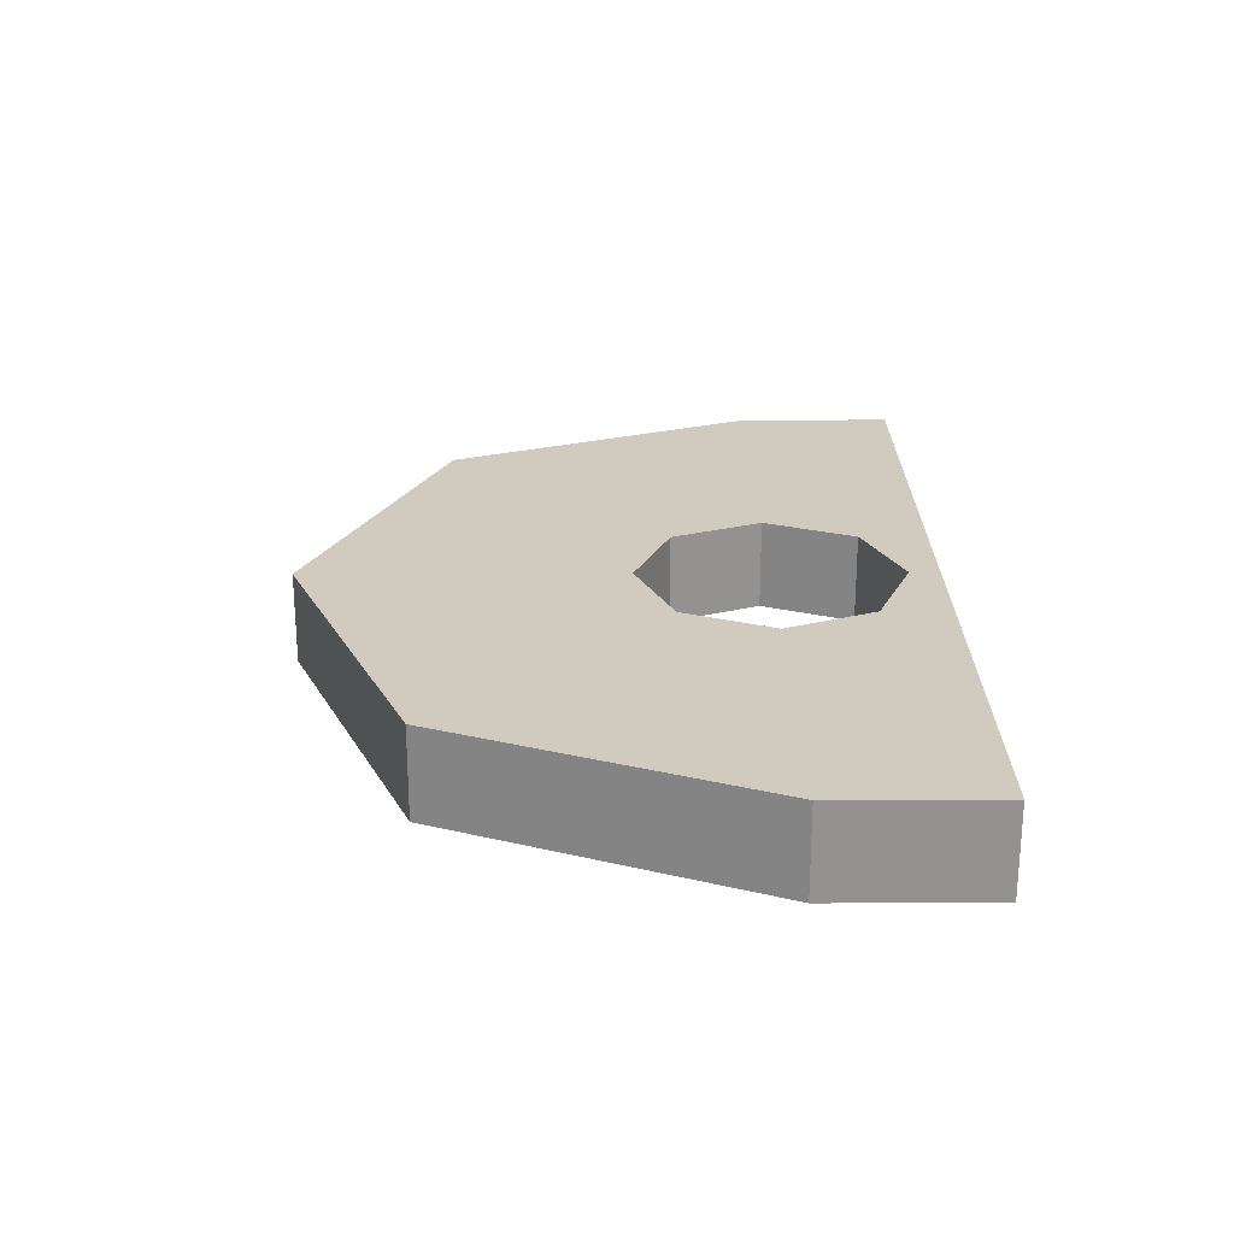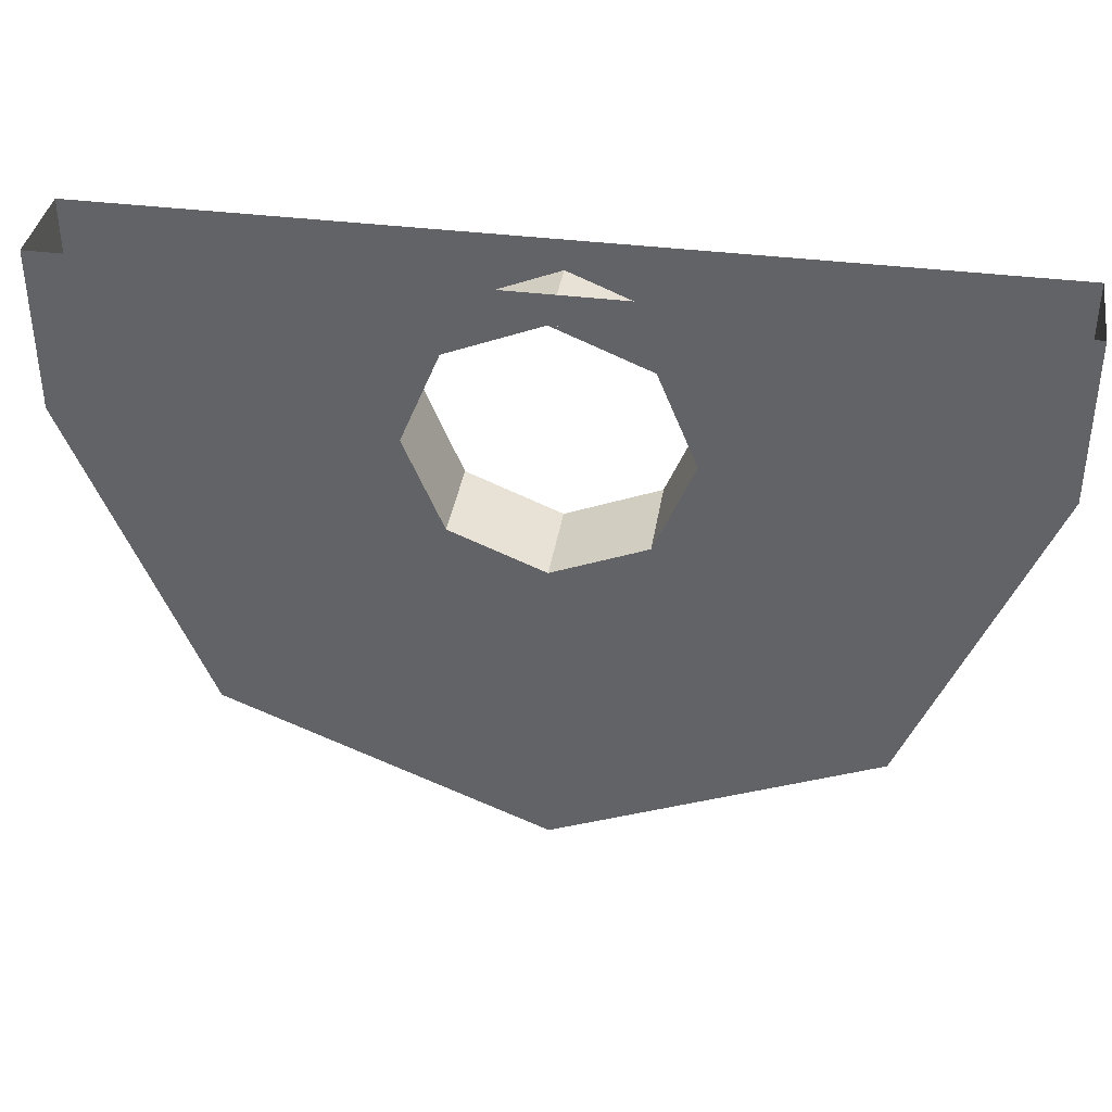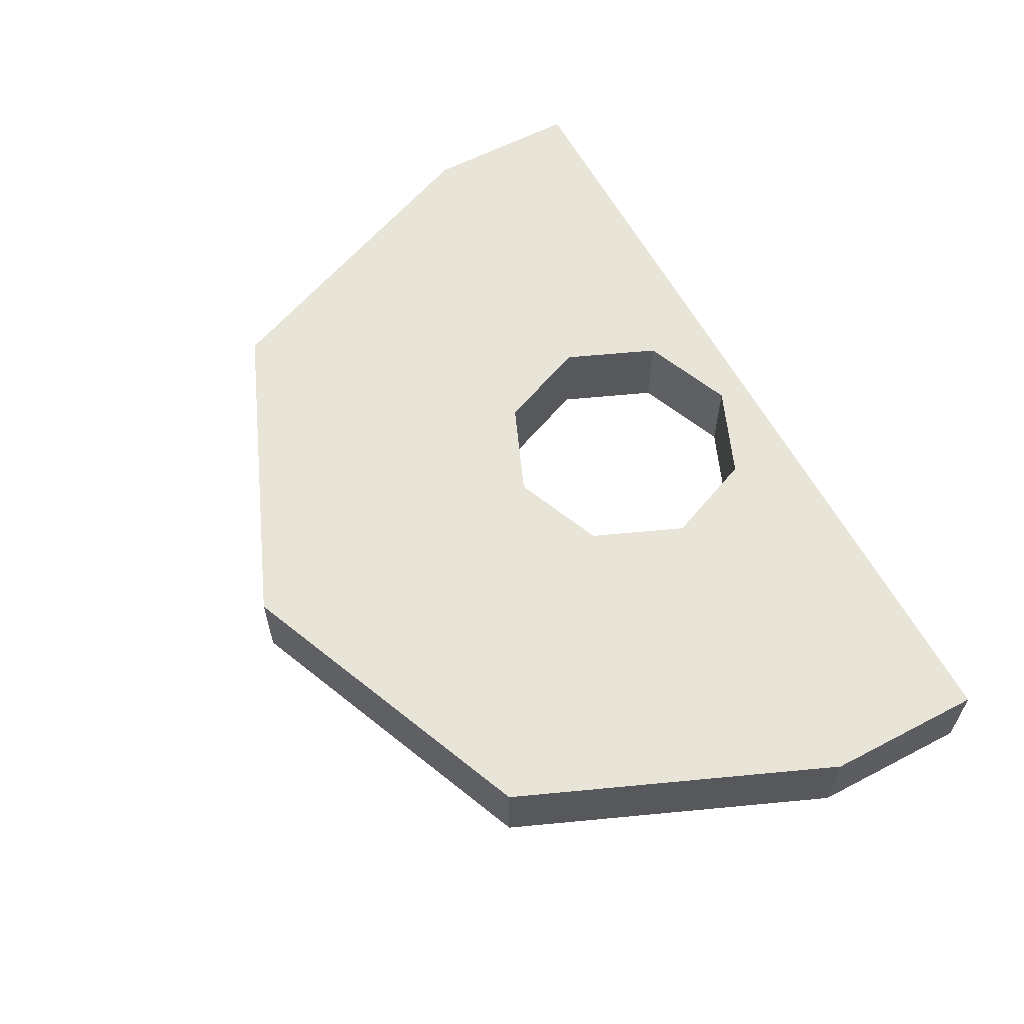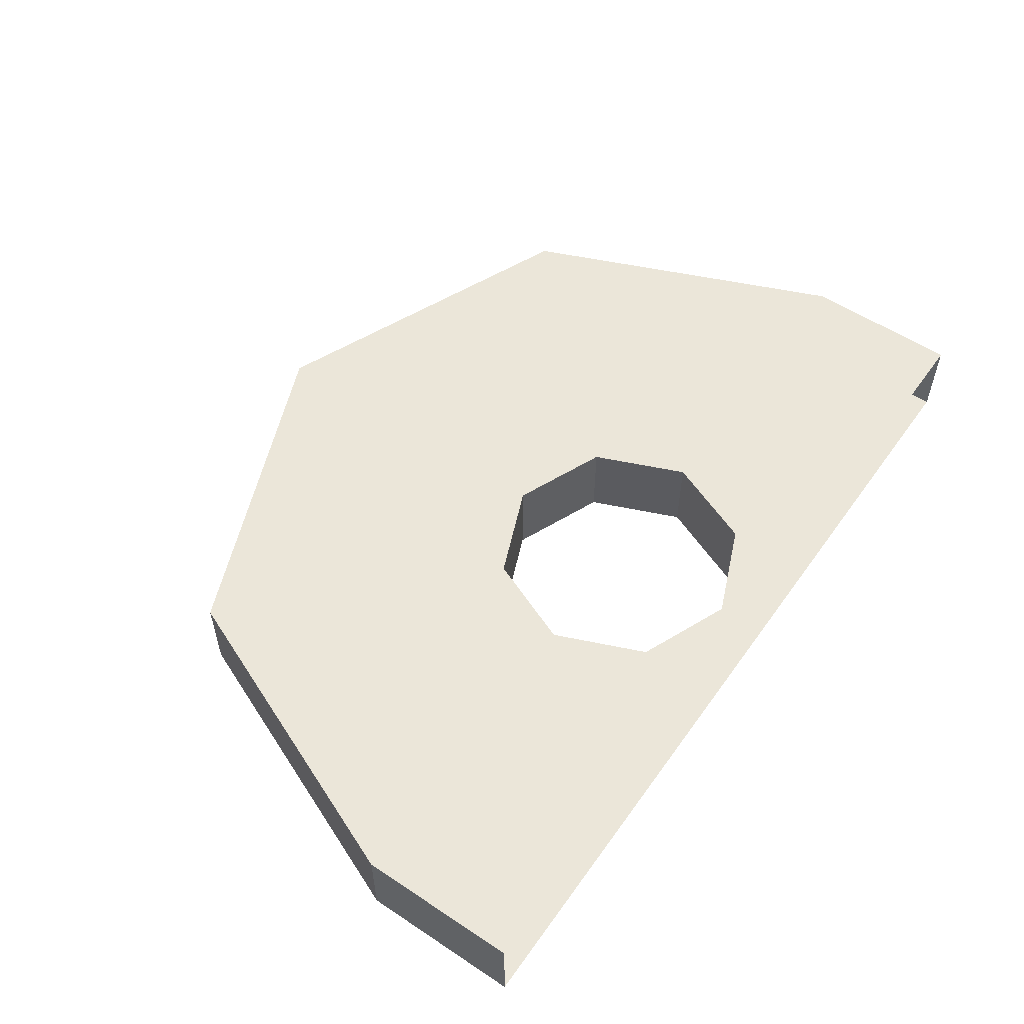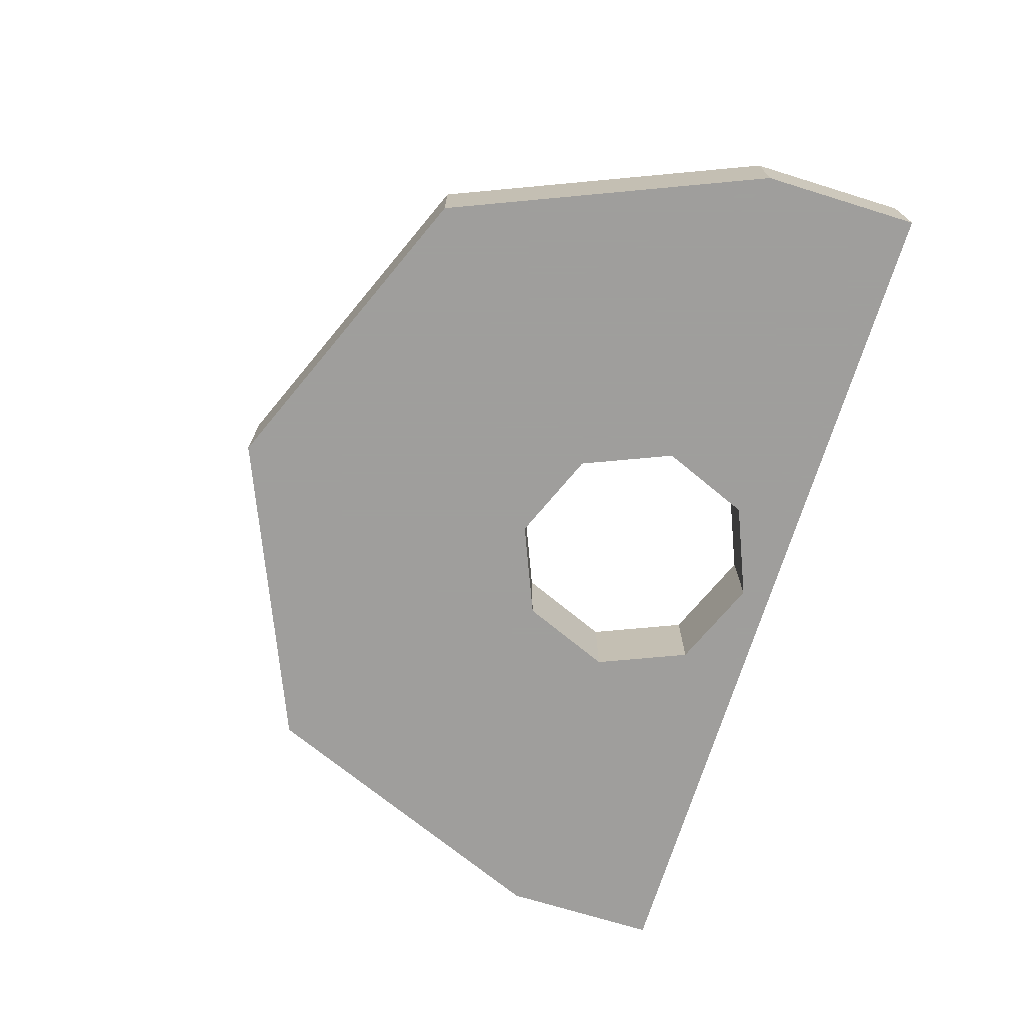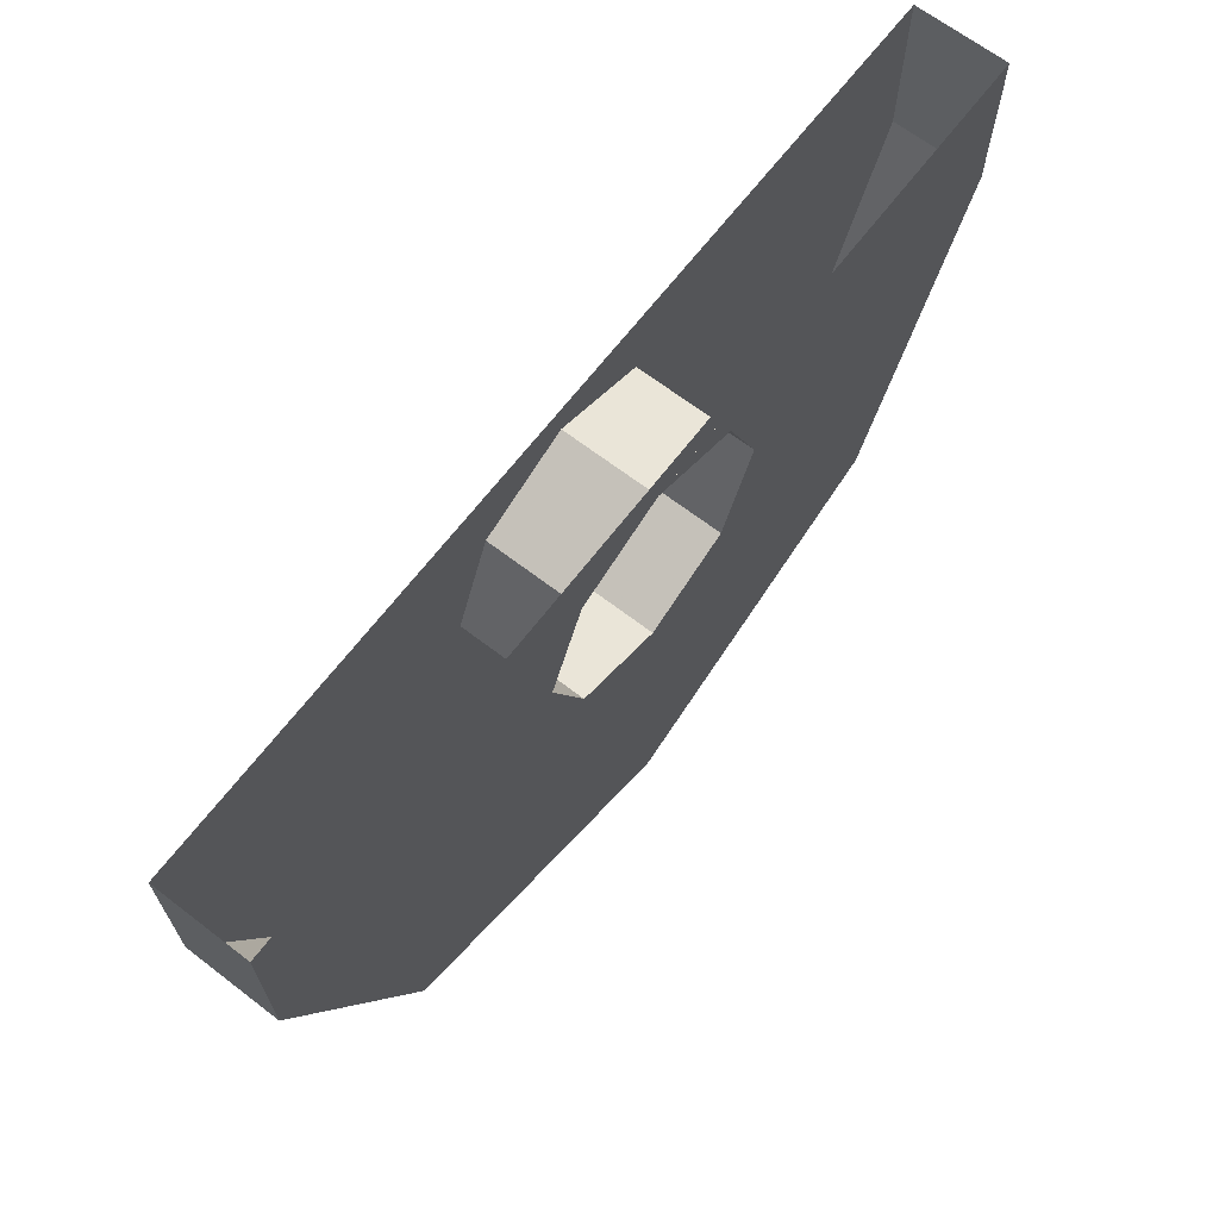
<metadata>
{"format":"obj","ext":"obj","renderer":"f3d","projection":"perspective","resolution":1024,"background":"white","views":[{"elev":23.6,"azim":-90.4,"up":"+Y"},{"elev":37.7,"azim":-170.9,"up":"+Z"},{"elev":60.3,"azim":-118.1,"up":"+Y"},{"elev":55.5,"azim":-55.1,"up":"+Y"},{"elev":-71.1,"azim":-107.2,"up":"+Y"},{"elev":66.9,"azim":127.5,"up":"+Z"}]}
</metadata>
<code>
v 0.2298 0 0.2298
v 0.325 0 0
v 0.325 0.225 0
v 0.2298 0.225 0.2298
v 0 0 0.325
v 0.2298 0 0.2298
v 0.2298 0.225 0.2298
v 0 0.225 0.325
v -0.2298 0 0.2298
v 0 0 0.325
v 0 0.225 0.325
v -0.2298 0.225 0.2298
v -0.325 0 0
v -0.2298 0 0.2298
v -0.2298 0.225 0.2298
v -0.325 0.225 0
v -0.2298 0 -0.2298
v -0.325 0 0
v -0.325 0.225 0
v -0.2298 0.225 -0.2298
v 0 0 -0.325
v -0.2298 0 -0.2298
v -0.2298 0.225 -0.2298
v 0 0.225 -0.325
v 0.2298 0 -0.2298
v 0 0 -0.325
v 0 0.225 -0.325
v 0.2298 0.225 -0.2298
v 0.325 0 0
v 0.2298 0 -0.2298
v 0.2298 0.225 -0.2298
v 0.325 0.225 0
v 0.325 0 0.325
v 0.2298 0 0.2298
v 0.325 0 0
v 0.325 0 0.325
v 0 0 0.325
v 0.2298 0 0.2298
v -0.325 0 0.325
v -0.2298 0 0.2298
v 0 0 0.325
v -0.325 0 0.325
v -0.325 0 0
v -0.2298 0 0.2298
v -0.325 0 -0.325
v -0.2298 0 -0.2298
v -0.325 0 0
v -0.325 0 -0.325
v 0 0 -0.325
v -0.2298 0 -0.2298
v 0.325 0 -0.325
v 0.2298 0 -0.2298
v 0 0 -0.325
v 0.325 0 -0.325
v 0.325 0 0
v 0.2298 0 -0.2298
v 0.325 0.225 0.325
v 0.2298 0.225 0.2298
v 0.325 0.225 0
v 0.325 0.225 0.325
v 0 0.225 0.325
v 0.2298 0.225 0.2298
v -0.325 0.225 0.325
v -0.2298 0.225 0.2298
v 0 0.225 0.325
v -0.325 0.225 0.325
v -0.325 0.225 0
v -0.2298 0.225 0.2298
v -0.325 0.225 -0.325
v -0.2298 0.225 -0.2298
v -0.325 0.225 0
v -0.325 0.225 -0.325
v 0 0.225 -0.325
v -0.2298 0.225 -0.2298
v 0.325 0.225 -0.325
v 0.2298 0.225 -0.2298
v 0 0.225 -0.325
v 0.325 0.225 -0.325
v 0.325 0.225 0
v 0.2298 0.225 -0.2298
v -1.125 0 0.4
v -1.125 0.225 0.4
v -1.125 0.225 0
v -1.125 0 0
v 1.125 0.225 0.4
v 1.125 0 0.4
v 1.125 0 0
v 1.125 0.225 0
v -1.125 0 0
v -0.325 0 -0.325
v -0.325 0 0.325
v -1.125 0 0.4
v -1.125 0 0.4
v -0.325 0 0.325
v 0.325 0 0.325
v 1.125 0 0.4
v 1.125 0 0
v 1.125 0 0.4
v 0.325 0 0.325
v 0.325 0 -0.325
v -0.325 0.225 0.325
v -0.325 0.225 -0.325
v -1.125 0.225 0
v -1.125 0.225 0.4
v 0.325 0.225 0.325
v -0.325 0.225 0.325
v -1.125 0.225 0.4
v 1.125 0.225 0.4
v 0.325 0.225 0.325
v 1.125 0.225 0.4
v 1.125 0.225 0
v 0.325 0.225 -0.325
v 0.7955 0 -0.7955
v 1.125 0 0
v 1.125 0.225 0
v 0.7955 0.225 -0.7955
v 0 0 -1.125
v 0.7955 0 -0.7955
v 0.7955 0.225 -0.7955
v 0 0.225 -1.125
v -0.7955 0 -0.7955
v 0 0 -1.125
v 0 0.225 -1.125
v -0.7955 0.225 -0.7955
v -1.125 0 0
v -0.7955 0 -0.7955
v -0.7955 0.225 -0.7955
v -1.125 0.225 0
v 1.125 0 0
v 0.7955 0 -0.7955
v 0 0 -1.125
v 0.325 0 -0.325
v 0 0 -1.125
v 1.125 0 0
v -1.125 0 0
v -0.7955 0 -0.7955
v 0 0 -1.125
v 0 0 -1.125
v -0.325 0 -0.325
v -1.125 0 0
v 0 0 -1.125
v 0.325 0 -0.325
v -0.325 0 -0.325
v 1.125 0.225 0
v 0.7955 0.225 -0.7955
v 0 0.225 -1.125
v 0 0.225 -1.125
v 0.325 0.225 -0.325
v 1.125 0.225 0
v -1.125 0.225 0
v -0.7955 0.225 -0.7955
v 0 0.225 -1.125
v -0.325 0.225 -0.325
v 0 0.225 -1.125
v -1.125 0.225 0
v 0.325 0.225 -0.325
v 0 0.225 -1.125
v -0.325 0.225 -0.325
g mesh5041125
f 1 3 2
f 3 1 4
f 5 7 6
f 7 5 8
f 9 11 10
f 11 9 12
f 13 15 14
f 15 13 16
f 17 19 18
f 19 17 20
f 21 23 22
f 23 21 24
f 25 27 26
f 27 25 28
f 29 31 30
f 31 29 32
g mesh5041129
f 33 34 35
f 36 37 38
f 39 40 41
f 42 43 44
f 45 46 47
f 48 49 50
f 51 52 53
f 54 55 56
g mesh5041131
f 57 59 58
f 60 62 61
f 63 65 64
f 66 68 67
f 69 71 70
f 72 74 73
f 75 77 76
f 78 80 79
g mesh5041133
f 81 82 83
f 83 84 81
g mesh5041135
f 85 86 87
f 87 88 85
f 89 90 91
f 91 92 89
f 93 94 95
f 95 96 93
f 97 98 99
f 99 100 97
f 101 102 103
f 103 104 101
f 105 106 107
f 107 108 105
f 109 110 111
f 111 112 109
g mesh5041139
f 113 115 114
f 115 113 116
f 117 119 118
f 119 117 120
f 121 123 122
f 123 121 124
f 125 127 126
f 127 125 128
g mesh5041143
f 129 131 130
f 132 133 134
g mesh5041145
f 135 136 137
f 138 139 140
f 141 142 143
g mesh5041147
f 144 145 146
f 147 148 149
g mesh5041149
f 150 152 151
f 153 154 155
f 156 157 158

</code>
